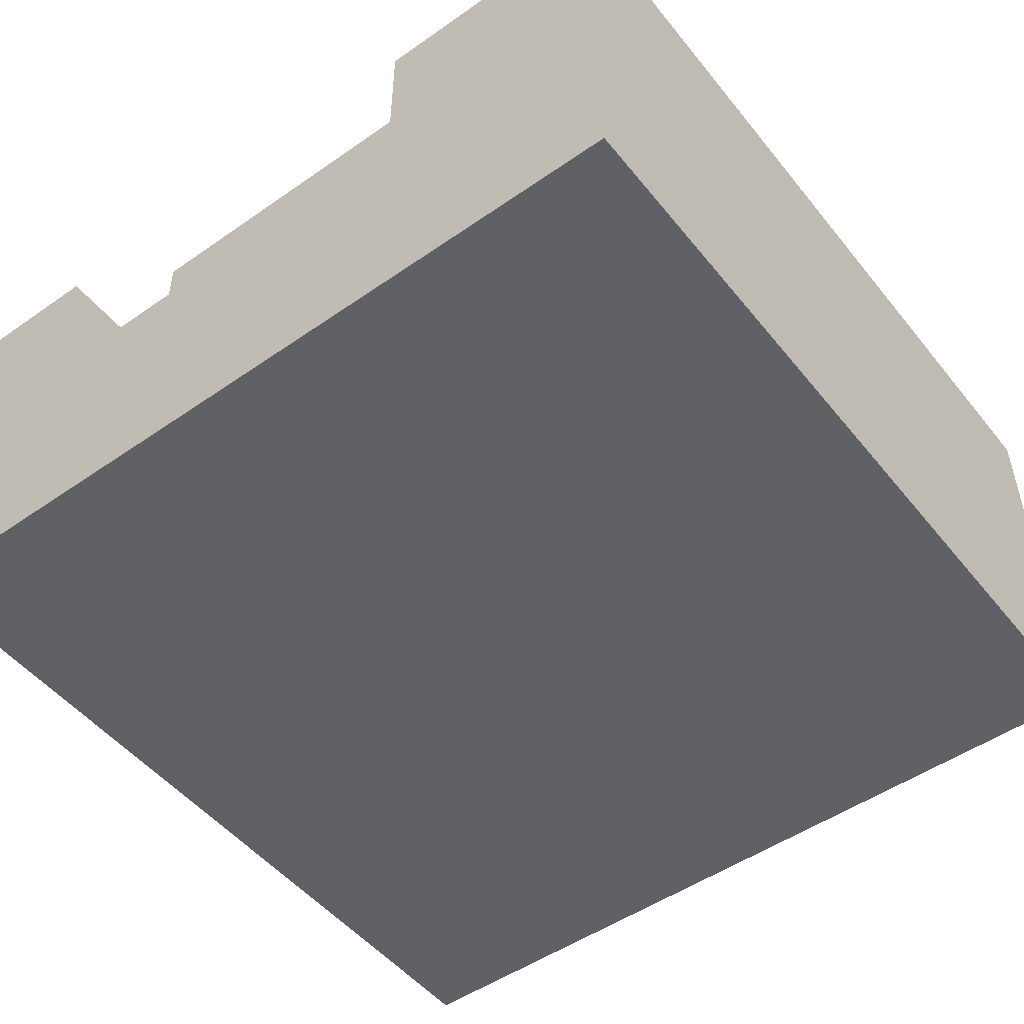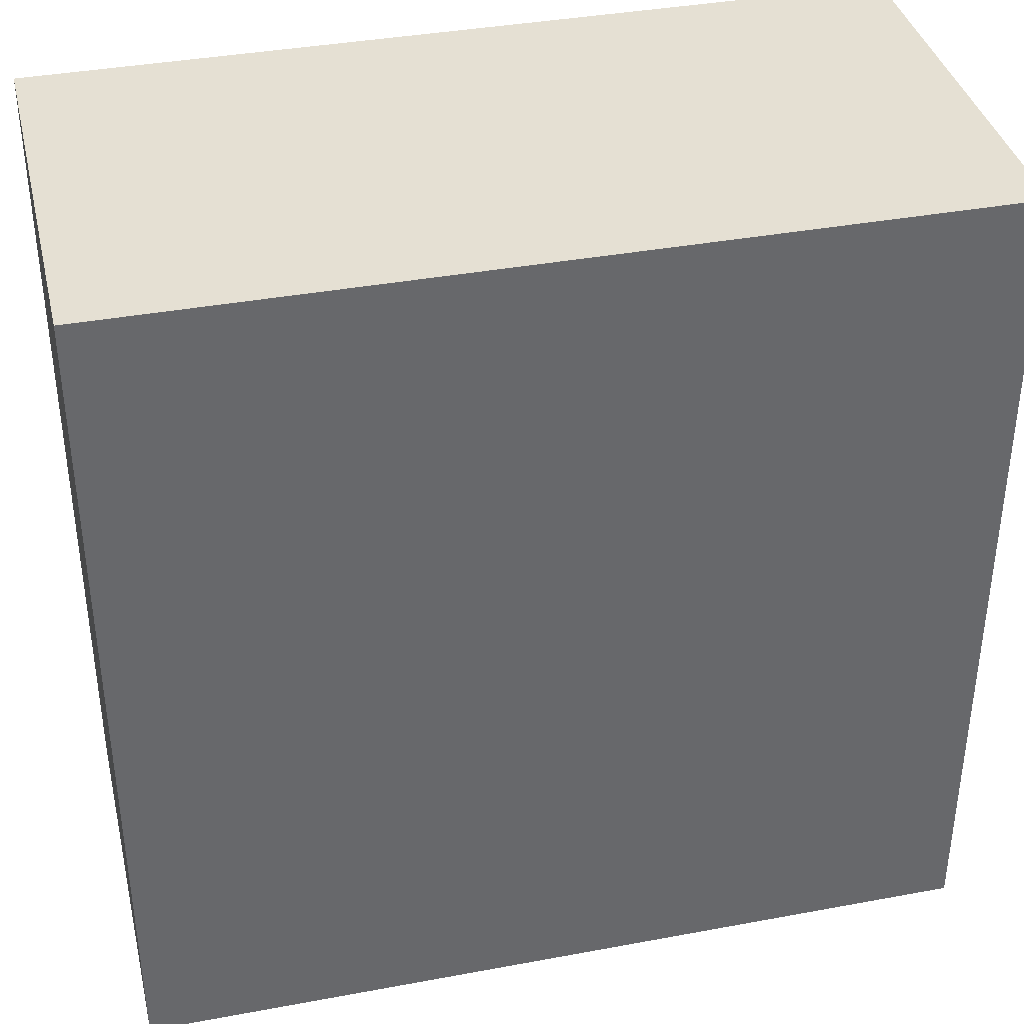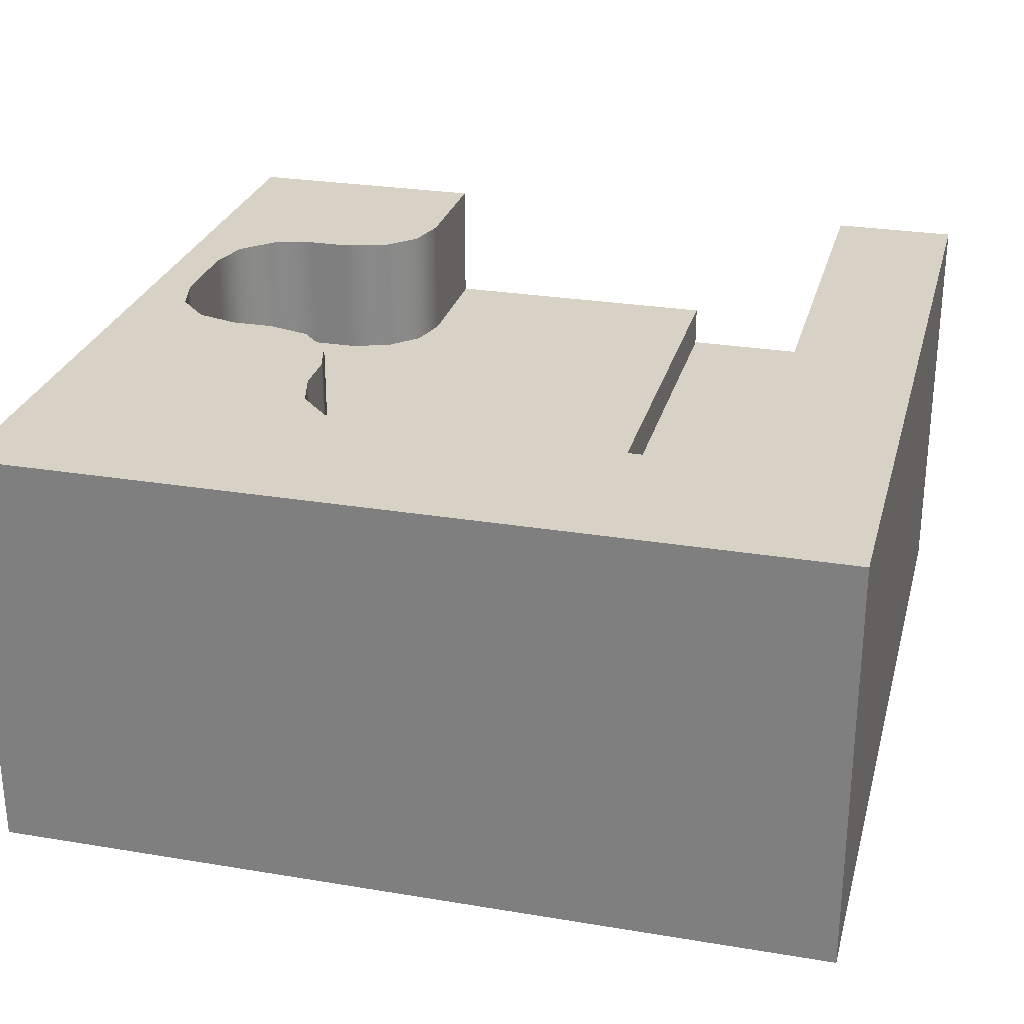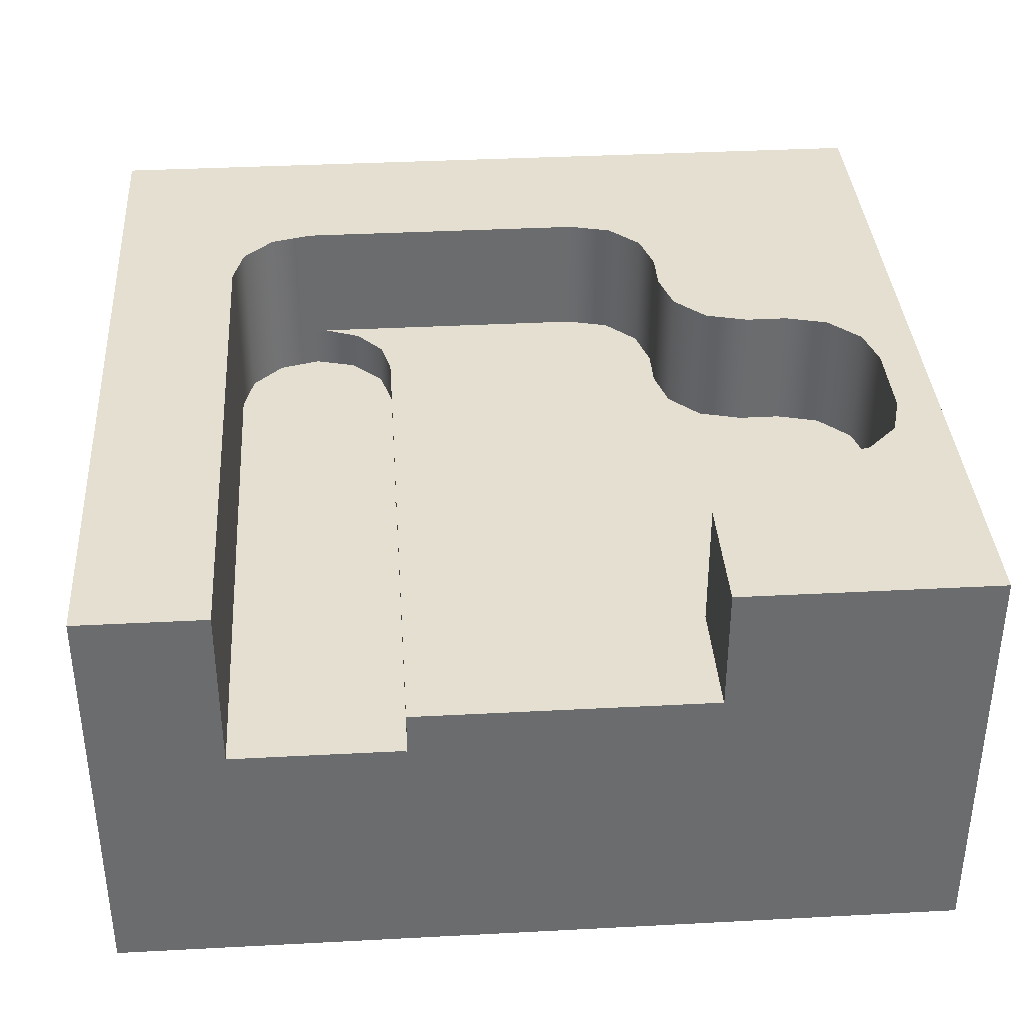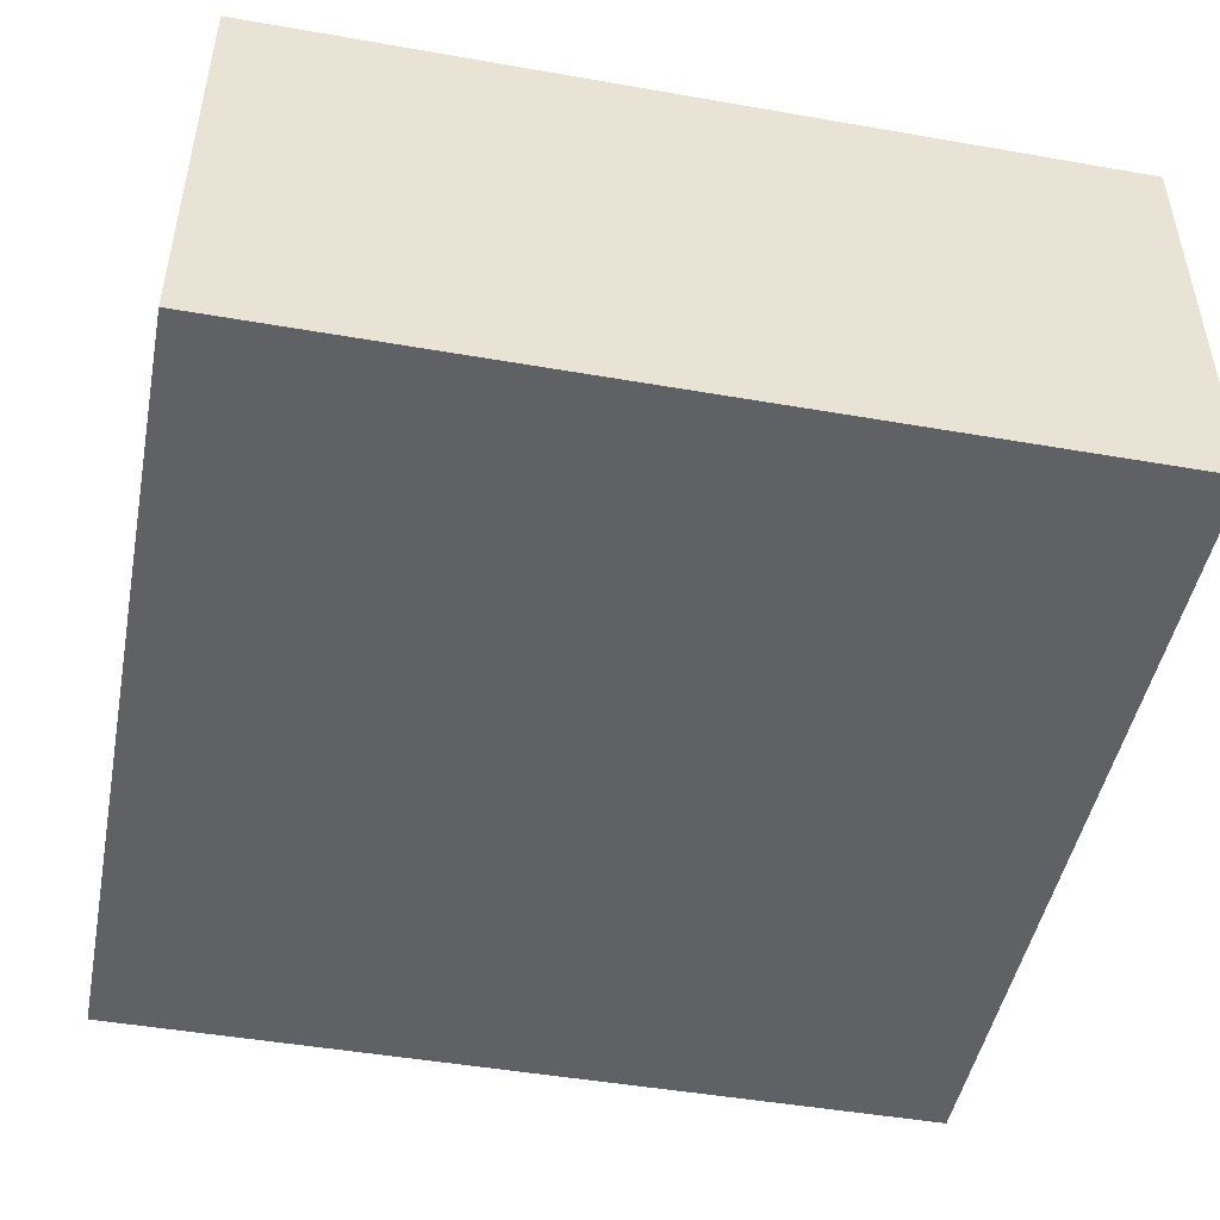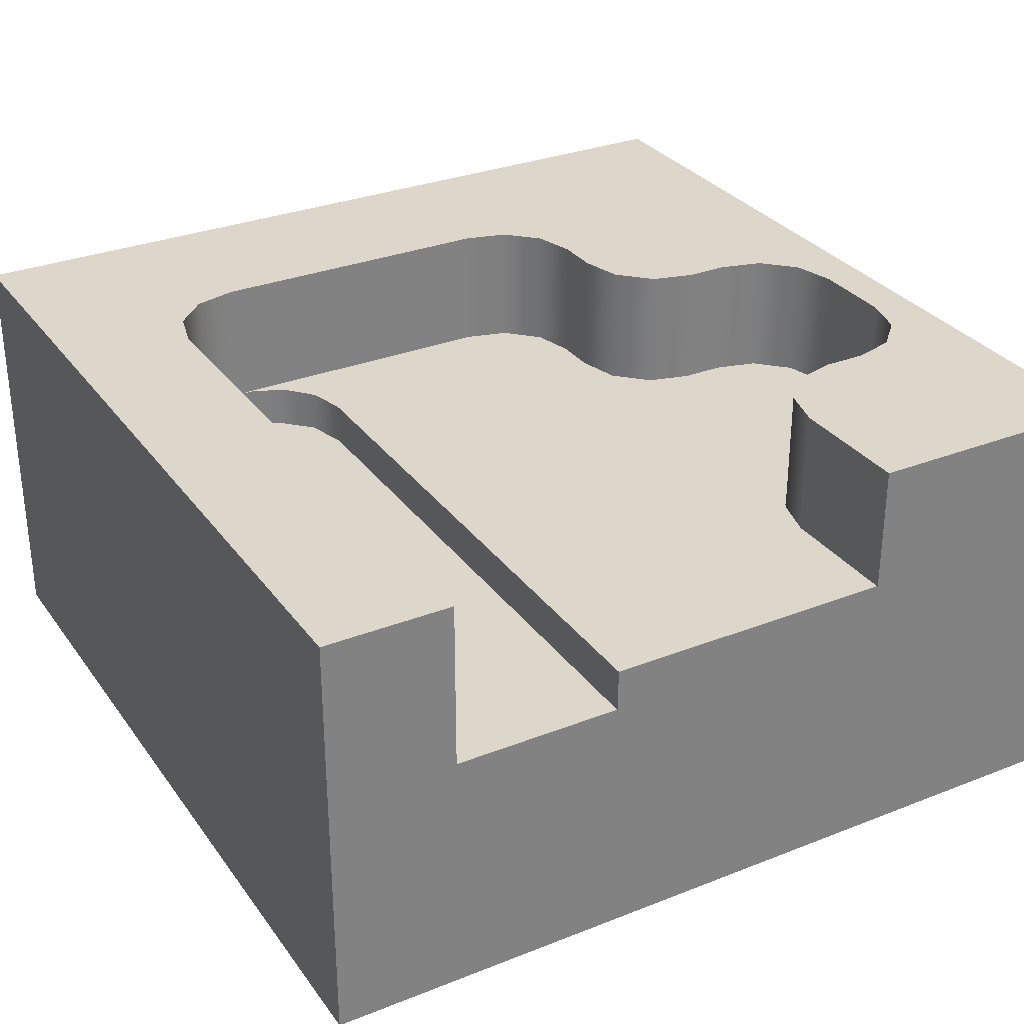
<metadata>
{"format":"obj","ext":"obj","renderer":"f3d","projection":"perspective","resolution":1024,"background":"white","views":[{"elev":-50.3,"azim":127.4,"up":"+Y"},{"elev":37.9,"azim":-13.3,"up":"+Z"},{"elev":27.2,"azim":-75.6,"up":"+Y"},{"elev":36.8,"azim":86.1,"up":"+Y"},{"elev":-47.6,"azim":-11.1,"up":"+Y"},{"elev":30.7,"azim":60.5,"up":"+Y"}]}
</metadata>
<code>
v  0 0 0
v  0 0 0
v  0 0 0
v  100 0 0
v  100 0 0
v  100 0 0
v  100 0 -100
v  100 0 -100
v  100 0 -100
v  0 0 -100
v  0 0 -100
v  0 0 -100
v  35 50 -70
v  35 50 -70
v  35 50 -70
v  30 50 -70
v  30 50 -70
v  30 50 -70
v  25 50 -68.66
v  25 50 -68.66
v  21.34 50 -65
v  21.34 50 -65
v  20 50 -60
v  20 50 -60
v  20 50 -60
v  20 50 -25
v  20 50 -25
v  20 50 -25
v  21.34 50 -20
v  21.34 50 -20
v  25 50 -16.34
v  25 50 -16.34
v  30 50 -15
v  30 50 -15
v  30 50 -15
v  100 50 -15
v  100 50 -15
v  100 50 -15
v  100 50 0
v  100 50 0
v  100 50 0
v  0 50 0
v  0 50 0
v  0 50 0
v  0 50 -100
v  0 50 -100
v  0 50 -100
v  100 50 -100
v  100 50 -100
v  100 50 -100
v  100 50 -70
v  100 50 -70
v  100 50 -70
v  85 50 -70
v  85 50 -70
v  85 50 -70
v  80 50 -71.34
v  80 50 -71.34
v  76.34 50 -75
v  76.34 50 -75
v  75 50 -80
v  75 50 -80
v  75 50 -80
v  75 50 -85
v  75 50 -85
v  75 50 -85
v  73.66 50 -90
v  73.66 50 -90
v  70 50 -93.66
v  70 50 -93.66
v  65 50 -95
v  65 50 -95
v  65 50 -95
v  55 50 -95
v  55 50 -95
v  55 50 -95
v  50 50 -93.66
v  50 50 -93.66
v  46.34 50 -90
v  46.34 50 -90
v  45 50 -85
v  45 50 -85
v  45 50 -85
v  45 50 -80
v  45 50 -80
v  45 50 -80
v  43.66 50 -75
v  43.66 50 -75
v  40 50 -71.34
v  40 50 -71.34
v  100 30 -15
v  100 30 -15
v  100 30 -15
v  100 30 -15.1
v  100 30 -15.1
v  100 30 -15.1
v  100 30.11 -15.1
v  100 30.11 -15.1
v  100 30.11 -15.1
v  100 30.11 -34.9
v  100 30.11 -34.9
v  100 30.11 -34.9
v  100 30 -34.9
v  100 30 -34.9
v  100 30 -34.9
v  100 30 -35
v  100 30 -35
v  100 30 -35
v  100 35.11 -35
v  100 35.11 -35
v  100 35.11 -35
v  100 35.11 -69.9
v  100 35.11 -69.9
v  100 35.11 -69.9
v  100 35 -69.9
v  100 35 -69.9
v  100 35 -69.9
v  100 35 -70
v  100 35 -70
v  100 35 -70
v  85 35 -69.9
v  85 35 -69.9
v  85 35 -69.9
v  79.95 35 -71.25
v  79.95 35 -71.25
v  76.25 35 -74.95
v  76.25 35 -74.95
v  74.9 35 -80
v  74.9 35 -80
v  74.9 35 -80
v  74.9 35 -85
v  74.9 35 -85
v  74.9 35 -85
v  73.57 35 -89.95
v  73.57 35 -89.95
v  69.95 35 -93.57
v  69.95 35 -93.57
v  65 35 -94.9
v  65 35 -94.9
v  65 35 -94.9
v  55 35 -94.9
v  55 35 -94.9
v  55 35 -94.9
v  50.05 35 -93.57
v  50.05 35 -93.57
v  46.43 35 -89.95
v  46.43 35 -89.95
v  45.1 35 -85
v  45.1 35 -85
v  45.1 35 -85
v  45.1 35 -80
v  45.1 35 -80
v  45.1 35 -80
v  43.75 35 -74.95
v  43.75 35 -74.95
v  40.05 35 -71.25
v  40.05 35 -71.25
v  35 35 -69.9
v  35 35 -69.9
v  35 35 -69.9
v  30 35 -69.9
v  30 35 -69.9
v  30 35 -69.9
v  25.05 35 -68.57
v  25.05 35 -68.57
v  21.43 35 -64.95
v  21.43 35 -64.95
v  20.1 35 -60
v  20.1 35 -60
v  20.1 35 -60
v  20.1 35 -26.41
v  20.1 35 -26.41
v  20.1 35 -26.41
v  20.03 35 -25.71
v  20.03 35 -25.71
v  20 35 -25
v  20 35 -25
v  20 35 -25
v  20 35 -60
v  20 35 -60
v  20 35 -60
v  21.34 35 -65
v  21.34 35 -65
v  25 35 -68.66
v  25 35 -68.66
v  30 35 -70
v  30 35 -70
v  30 35 -70
v  35 35 -70
v  35 35 -70
v  35 35 -70
v  40 35 -71.34
v  40 35 -71.34
v  43.66 35 -75
v  43.66 35 -75
v  45 35 -80
v  45 35 -80
v  45 35 -80
v  45 35 -85
v  45 35 -85
v  45 35 -85
v  46.34 35 -90
v  46.34 35 -90
v  50 35 -93.66
v  50 35 -93.66
v  55 35 -95
v  55 35 -95
v  55 35 -95
v  65 35 -95
v  65 35 -95
v  65 35 -95
v  70 35 -93.66
v  70 35 -93.66
v  73.66 35 -90
v  73.66 35 -90
v  75 35 -85
v  75 35 -85
v  75 35 -85
v  75 35 -80
v  75 35 -80
v  75 35 -80
v  76.34 35 -75
v  76.34 35 -75
v  80 35 -71.34
v  80 35 -71.34
v  85 35 -70
v  85 35 -70
v  85 35 -70
v  30 30 -15
v  30 30 -15
v  30 30 -15
v  30 30 -15.1
v  30 30 -15.1
v  30 30 -15.1
v  25 30 -16.34
v  25 30 -16.34
v  21.34 30 -20
v  21.34 30 -20
v  20 30 -25
v  20 30 -25
v  21.34 30 -30
v  21.34 30 -30
v  25 30 -33.66
v  25 30 -33.66
v  30 30 -35
v  30 30 -35
v  30 30 -35
v  30 30 -34.9
v  30 30 -34.9
v  30 30 -34.9
v  25.05 30 -33.57
v  25.05 30 -33.57
v  21.43 30 -29.95
v  21.43 30 -29.95
v  20.1 30 -25
v  20.1 30 -25
v  21.43 30 -20.05
v  21.43 30 -20.05
v  25.05 30 -16.43
v  25.05 30 -16.43
v  30 35.11 -35
v  30 35.11 -35
v  30 35.11 -35
v  20.1 35.11 -26.41
v  20.1 35.11 -26.41
v  20.1 35.11 -26.41
v  21.85 35.11 -30.79
v  21.85 35.11 -30.79
v  25.41 35.11 -33.89
v  25.41 35.11 -33.89
v  20.1 35.11 -60
v  20.1 35.11 -60
v  20.1 35.11 -60
v  21.43 35.11 -64.95
v  21.43 35.11 -64.95
v  25.05 35.11 -68.57
v  25.05 35.11 -68.57
v  30 35.11 -69.9
v  30 35.11 -69.9
v  30 35.11 -69.9
v  35 35.11 -69.9
v  35 35.11 -69.9
v  35 35.11 -69.9
v  40.05 35.11 -71.25
v  40.05 35.11 -71.25
v  43.75 35.11 -74.95
v  43.75 35.11 -74.95
v  45.1 35.11 -80
v  45.1 35.11 -80
v  45.1 35.11 -80
v  45.1 35.11 -85
v  45.1 35.11 -85
v  45.1 35.11 -85
v  46.43 35.11 -89.95
v  46.43 35.11 -89.95
v  50.05 35.11 -93.57
v  50.05 35.11 -93.57
v  55 35.11 -94.9
v  55 35.11 -94.9
v  55 35.11 -94.9
v  65 35.11 -94.9
v  65 35.11 -94.9
v  65 35.11 -94.9
v  69.95 35.11 -93.57
v  69.95 35.11 -93.57
v  73.57 35.11 -89.95
v  73.57 35.11 -89.95
v  74.9 35.11 -85
v  74.9 35.11 -85
v  74.9 35.11 -85
v  74.9 35.11 -80
v  74.9 35.11 -80
v  74.9 35.11 -80
v  76.25 35.11 -74.95
v  76.25 35.11 -74.95
v  79.95 35.11 -71.25
v  79.95 35.11 -71.25
v  85 35.11 -69.9
v  85 35.11 -69.9
v  85 35.11 -69.9
v  30 30.11 -34.9
v  30 30.11 -34.9
v  30 30.11 -34.9
v  30 30.11 -15.1
v  30 30.11 -15.1
v  30 30.11 -15.1
v  25.05 30.11 -16.43
v  25.05 30.11 -16.43
v  21.43 30.11 -20.05
v  21.43 30.11 -20.05
v  20.1 30.11 -25
v  20.1 30.11 -25
v  21.43 30.11 -29.95
v  21.43 30.11 -29.95
v  25.05 30.11 -33.57
v  25.05 30.11 -33.57
g 0
g 1
f 10 4 1
f 43 2 5
f 47 12 3
f 47 3 44
f 10 7 4
f 91 6 8
f 43 5 40
f 91 41 6
f 50 9 11
f 52 8 49
f 118 8 52
f 94 91 8
f 97 94 8
f 103 97 8
f 106 103 8
f 109 106 8
f 115 109 8
f 118 115 8
f 50 11 46
f 89 16 13
f 187 14 17
f 193 90 15
f 190 14 187
f 193 15 191
f 87 19 16
f 188 18 20
f 89 87 16
f 19 79 45
f 185 20 22
f 81 79 19
f 84 81 19
f 87 84 19
f 188 20 185
f 42 23 21
f 183 22 25
f 45 42 21
f 45 21 19
f 185 22 183
f 42 26 23
f 180 24 27
f 183 25 181
f 42 29 26
f 178 28 30
f 180 27 177
f 42 31 29
f 238 30 32
f 240 178 30
f 240 30 238
f 42 33 31
f 236 32 35
f 238 32 236
f 42 36 33
f 229 34 38
f 236 35 231
f 42 39 36
f 91 37 41
f 229 38 92
f 74 48 45
f 77 74 45
f 79 77 45
f 54 51 48
f 57 54 48
f 59 57 48
f 61 59 48
f 64 61 48
f 67 64 48
f 69 67 48
f 71 69 48
f 74 71 48
f 227 53 55
f 227 120 53
f 228 56 58
f 225 58 60
f 228 58 225
f 223 60 63
f 225 60 223
f 217 62 65
f 220 62 217
f 223 63 221
f 218 66 68
f 215 68 70
f 218 68 215
f 213 70 73
f 215 70 213
f 207 72 75
f 210 72 207
f 213 73 211
f 208 76 78
f 205 78 80
f 208 78 205
f 203 80 83
f 205 80 203
f 197 82 85
f 200 82 197
f 203 83 201
f 198 86 88
f 195 88 90
f 198 88 195
f 195 90 193
f 232 93 95
f 232 230 93
f 326 96 99
f 326 234 96
f 103 100 97
f 321 98 101
f 324 98 321
f 250 102 105
f 323 102 250
f 245 104 107
f 248 104 245
f 261 108 110
f 261 246 108
f 115 112 109
f 318 111 113
f 278 263 111
f 281 278 111
f 284 281 111
f 286 284 111
f 288 286 111
f 291 288 111
f 294 291 111
f 296 294 111
f 298 296 111
f 314 298 111
f 316 314 111
f 318 316 111
f 122 114 117
f 319 114 122
f 226 116 119
f 226 121 116
f 224 124 121
f 320 123 125
f 226 224 121
f 222 126 124
f 317 125 127
f 224 222 124
f 320 125 317
f 219 128 126
f 315 127 129
f 222 219 126
f 317 127 315
f 219 131 128
f 313 130 132
f 315 129 312
f 214 134 131
f 310 133 135
f 216 214 131
f 219 216 131
f 313 132 309
f 212 136 134
f 307 135 137
f 214 212 134
f 310 135 307
f 209 138 136
f 305 137 139
f 212 209 136
f 307 137 305
f 206 141 138
f 303 140 142
f 209 206 138
f 305 139 302
f 204 144 141
f 300 143 145
f 206 204 141
f 303 142 299
f 204 146 144
f 297 145 147
f 300 145 297
f 202 148 146
f 295 147 149
f 204 202 146
f 297 147 295
f 199 151 148
f 293 150 152
f 202 199 148
f 295 149 292
f 196 154 151
f 290 153 155
f 199 196 151
f 293 152 289
f 194 156 154
f 287 155 157
f 196 194 154
f 290 155 287
f 189 158 156
f 285 157 159
f 192 189 156
f 194 192 156
f 287 157 285
f 186 161 158
f 283 160 162
f 189 186 158
f 285 159 282
f 184 164 161
f 280 163 165
f 186 184 161
f 283 162 279
f 184 166 164
f 277 165 167
f 280 165 277
f 182 168 166
f 275 167 169
f 184 182 166
f 277 167 275
f 179 171 168
f 273 170 173
f 182 179 168
f 275 169 272
f 179 174 171
f 242 172 175
f 264 172 242
f 273 173 266
f 179 176 174
f 242 175 178
f 242 178 240
f 259 230 232
f 259 235 230
f 328 260 233
f 328 233 325
f 257 237 235
f 259 257 235
f 255 239 237
f 257 255 237
f 255 241 239
f 253 243 241
f 267 242 244
f 255 253 241
f 267 264 242
f 248 245 243
f 269 244 247
f 251 248 243
f 253 251 243
f 269 267 244
f 269 247 262
f 322 249 252
f 336 252 254
f 336 322 252
f 334 254 256
f 336 254 334
f 332 256 258
f 334 256 332
f 328 258 260
f 330 258 328
f 332 258 330
f 276 270 263
f 278 276 263
f 271 265 268
f 276 268 270
f 274 271 268
f 276 274 268
f 314 301 298
f 314 304 301
f 311 306 304
f 314 311 304
f 311 308 306
f 335 324 321
f 335 327 324
f 333 329 327
f 335 333 327
f 333 331 329

</code>
